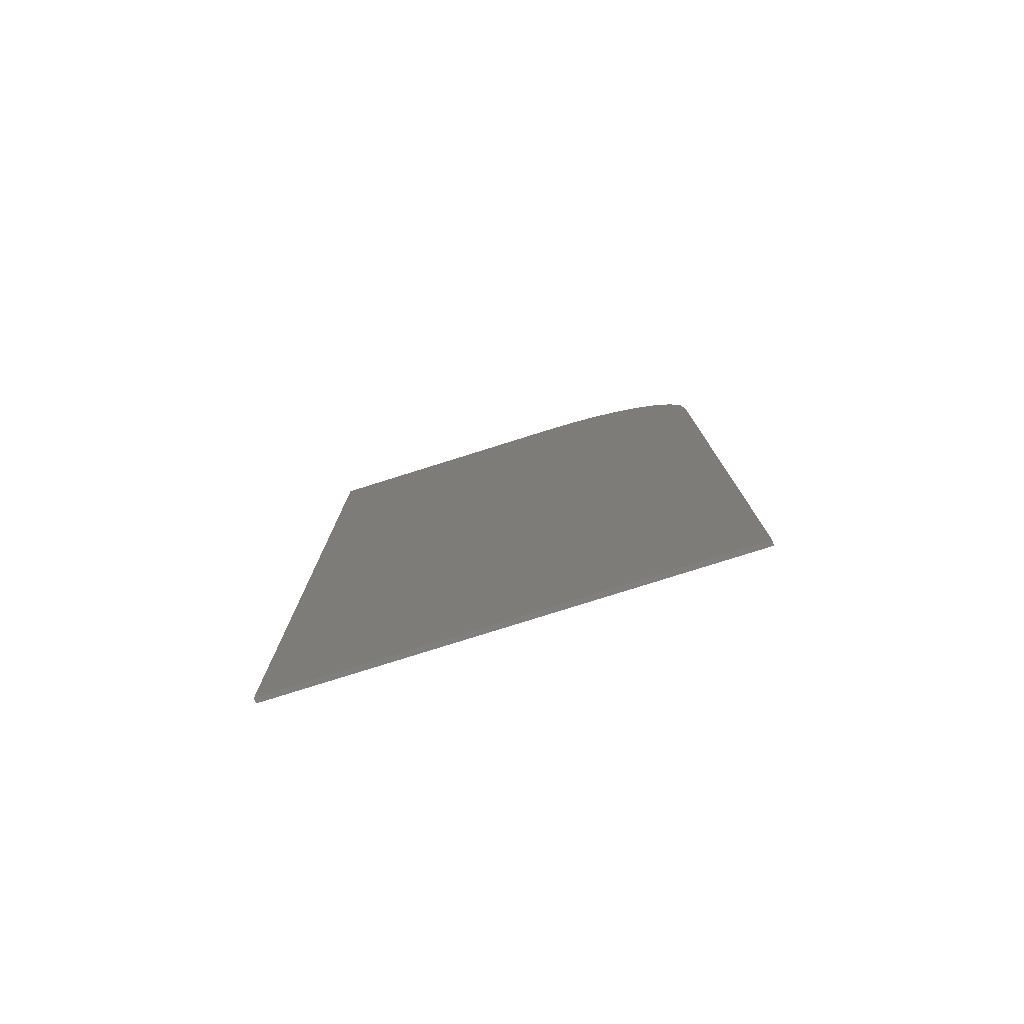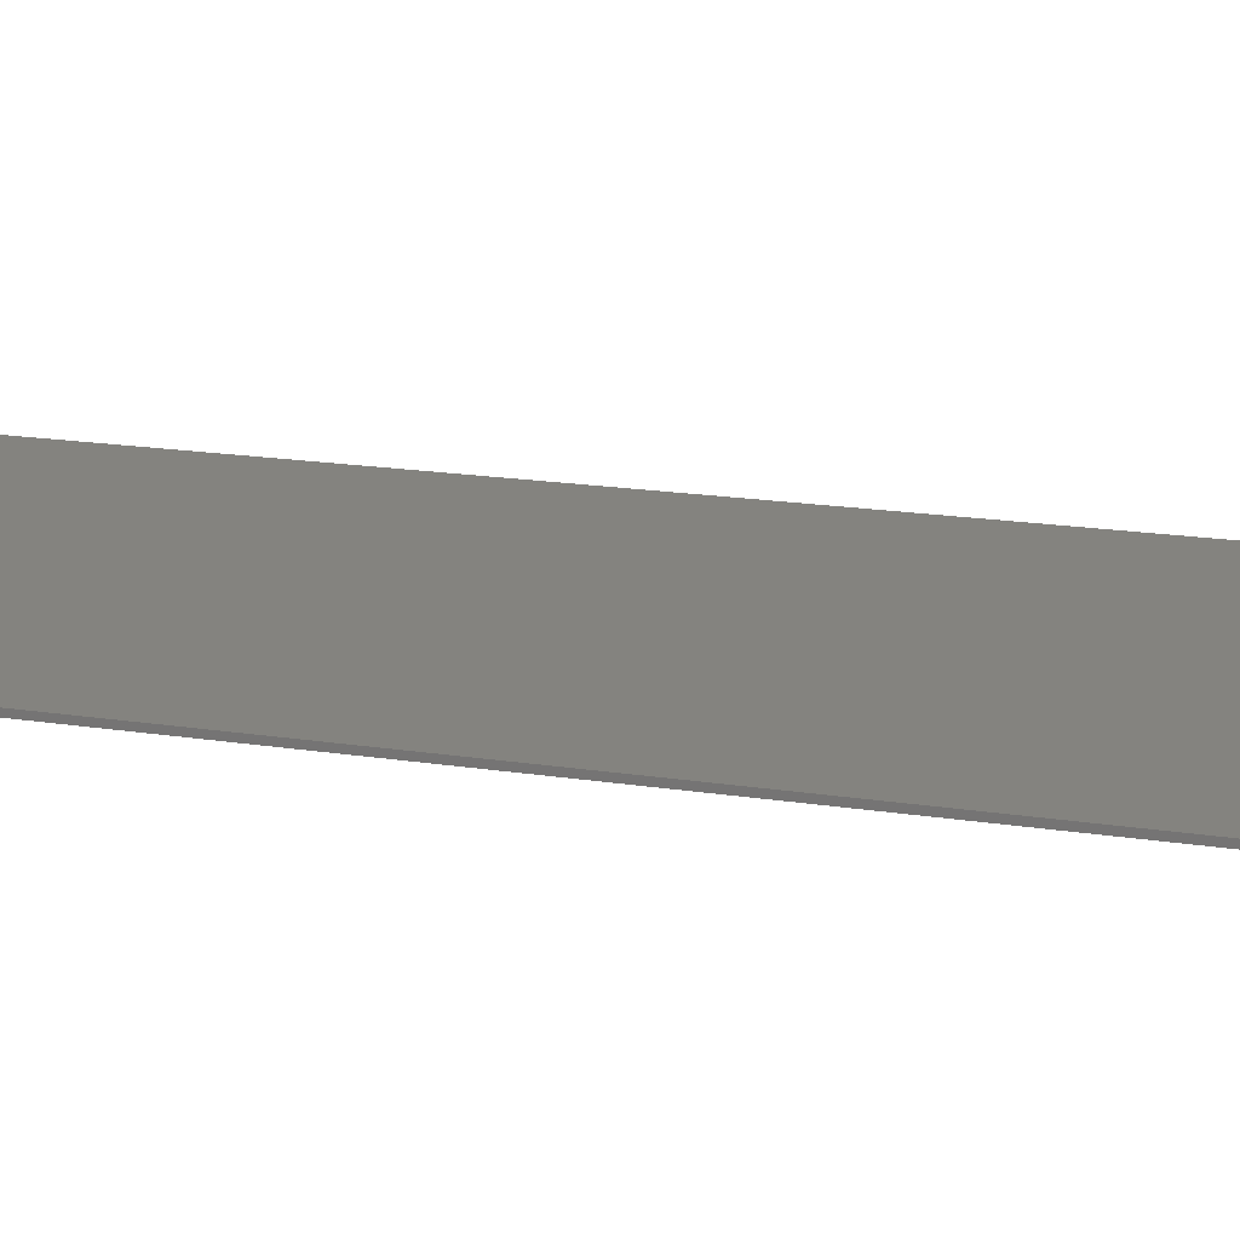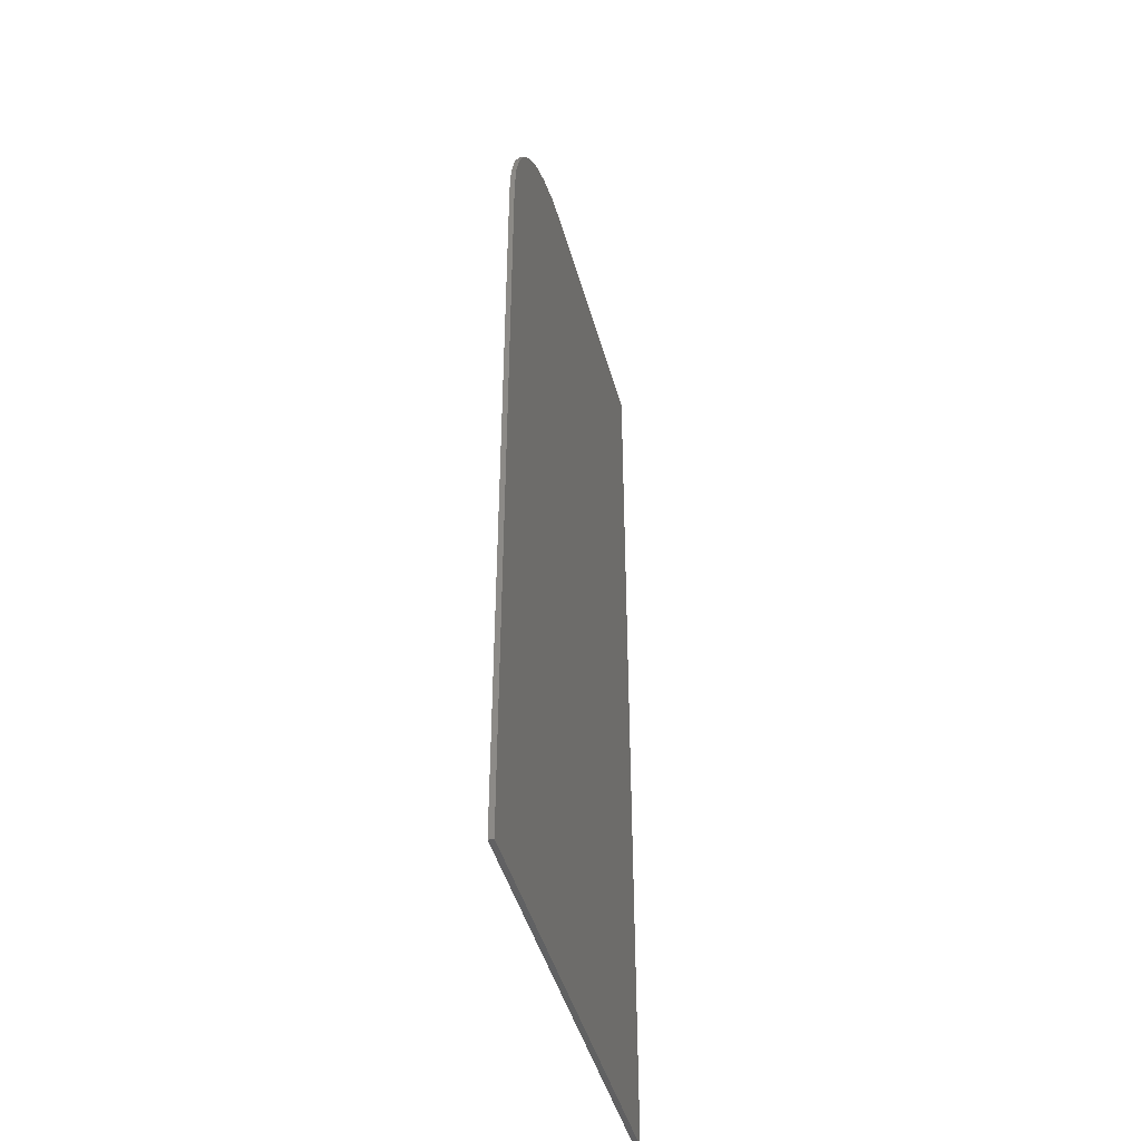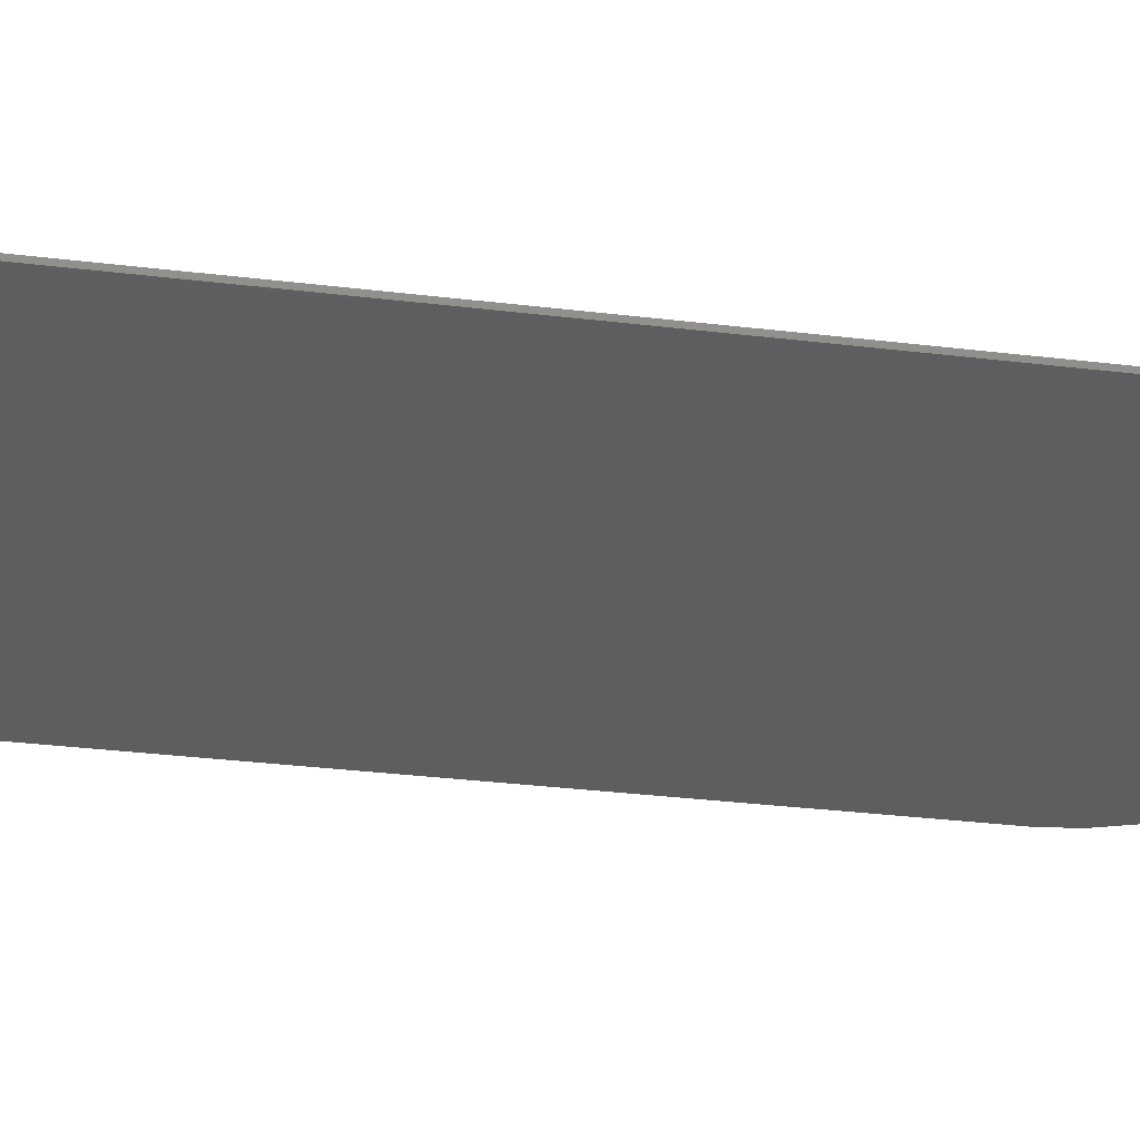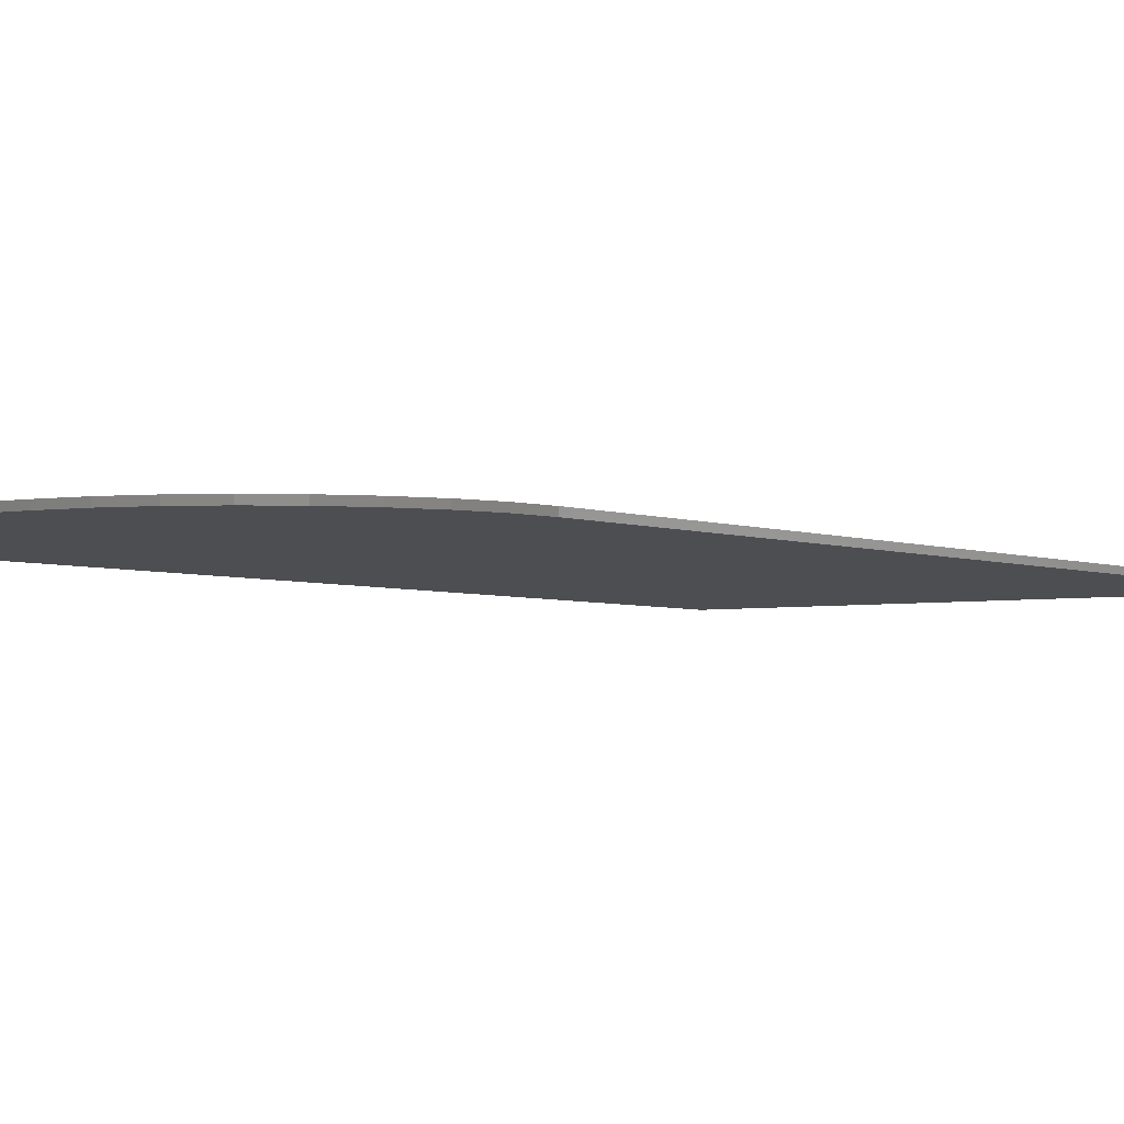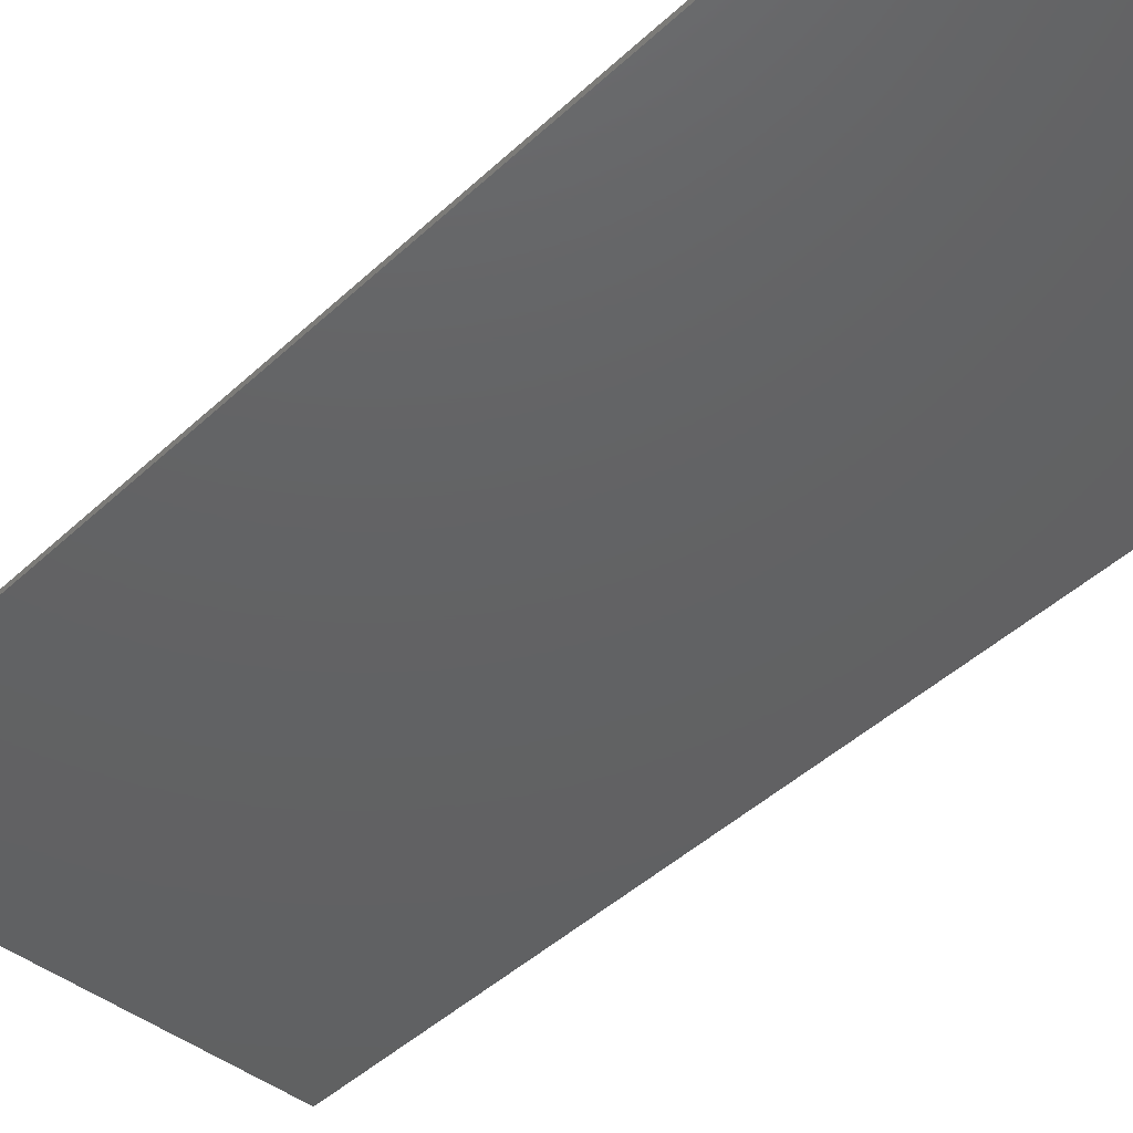
<metadata>
{"format":"stl","ext":"stl","renderer":"f3d","projection":"perspective","resolution":1024,"background":"white","views":[{"elev":-79.4,"azim":17.4,"up":"+Z"},{"elev":18.2,"azim":-73.1,"up":"+Y"},{"elev":-45.0,"azim":105.1,"up":"+Z"},{"elev":-35.4,"azim":-98.9,"up":"+Y"},{"elev":-3.4,"azim":34.9,"up":"+Y"},{"elev":-43.8,"azim":-42.4,"up":"+Y"}]}
</metadata>
<code>
# stl→obj: 24 verts, 44 faces
v -0.3984 -0.007812 0.7422
v -0.3984 -0.007812 -0.75
v 0.277 -0.007812 -0.75
v 0.277 -0.007812 0.4844
v 0.272 -0.007812 0.5347
v 0.2573 -0.007812 0.583
v 0.2335 -0.007812 0.6276
v 0.2015 -0.007812 0.6667
v 0.1624 -0.007812 0.6987
v 0.1178 -0.007812 0.7226
v 0.06946 -0.007812 0.7372
v 0.01916 -0.007812 0.7422
v -0.3984 1.657e-16 0.7422
v 0.01916 1.888e-16 0.7422
v 0.06946 1.911e-16 0.7372
v 0.1178 1.921e-16 0.7226
v 0.1624 1.92e-16 0.6987
v 0.2015 1.906e-16 0.6667
v 0.2335 1.88e-16 0.6276
v 0.2573 1.844e-16 0.583
v 0.272 1.798e-16 0.5347
v 0.277 1.745e-16 0.4844
v 0.277 3.749e-17 -0.75
v -0.3984 0 -0.75
f 1 2 3
f 1 3 4
f 1 4 5
f 1 5 6
f 1 6 7
f 1 7 8
f 1 8 9
f 1 9 10
f 1 10 11
f 1 11 12
f 13 14 15
f 13 15 16
f 13 16 17
f 13 17 18
f 13 18 19
f 13 19 20
f 13 20 21
f 13 21 22
f 13 22 23
f 13 23 24
f 12 14 1
f 1 14 13
f 3 23 4
f 4 23 22
f 14 12 15
f 15 12 11
f 15 11 16
f 16 11 10
f 16 10 17
f 17 10 9
f 17 9 18
f 18 9 8
f 18 8 19
f 19 8 7
f 19 7 20
f 20 7 6
f 20 6 21
f 21 6 5
f 21 5 22
f 22 5 4
f 1 13 2
f 2 13 24
f 2 24 3
f 3 24 23

</code>
